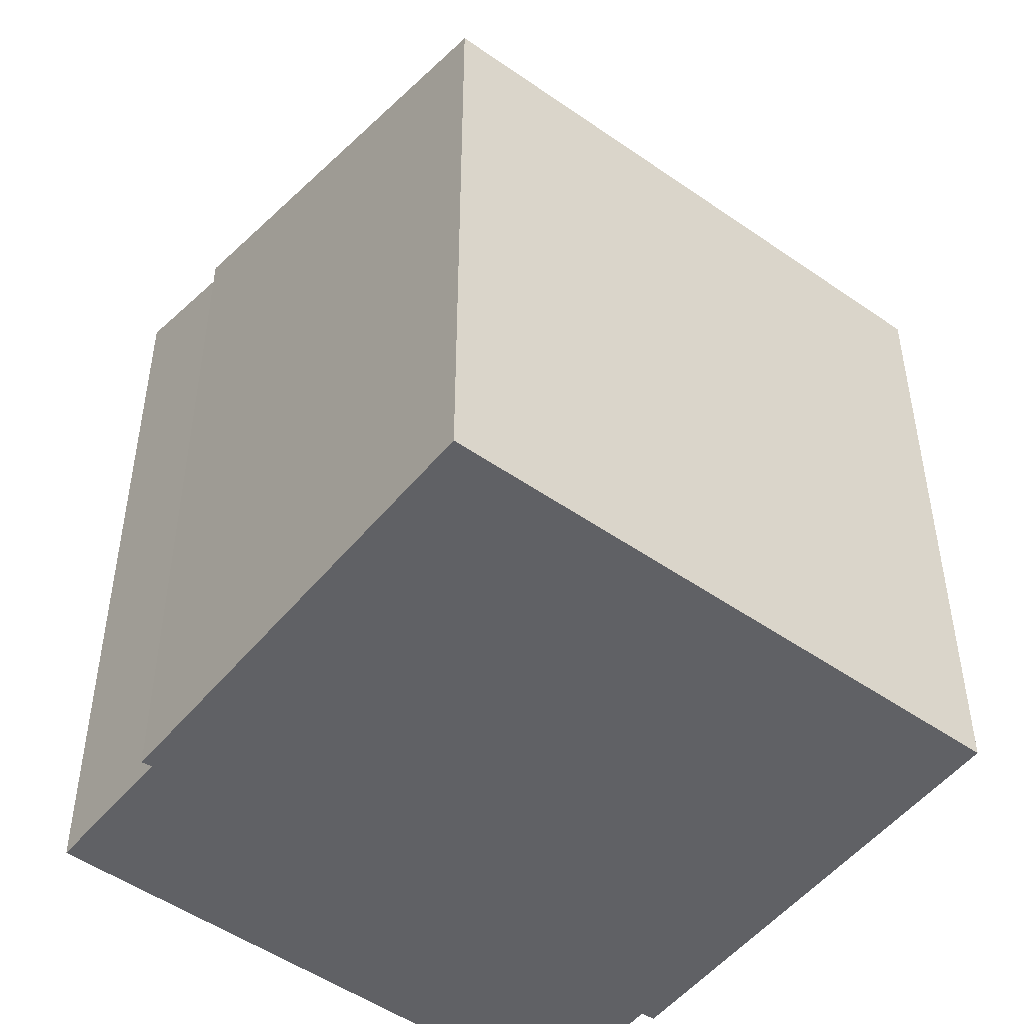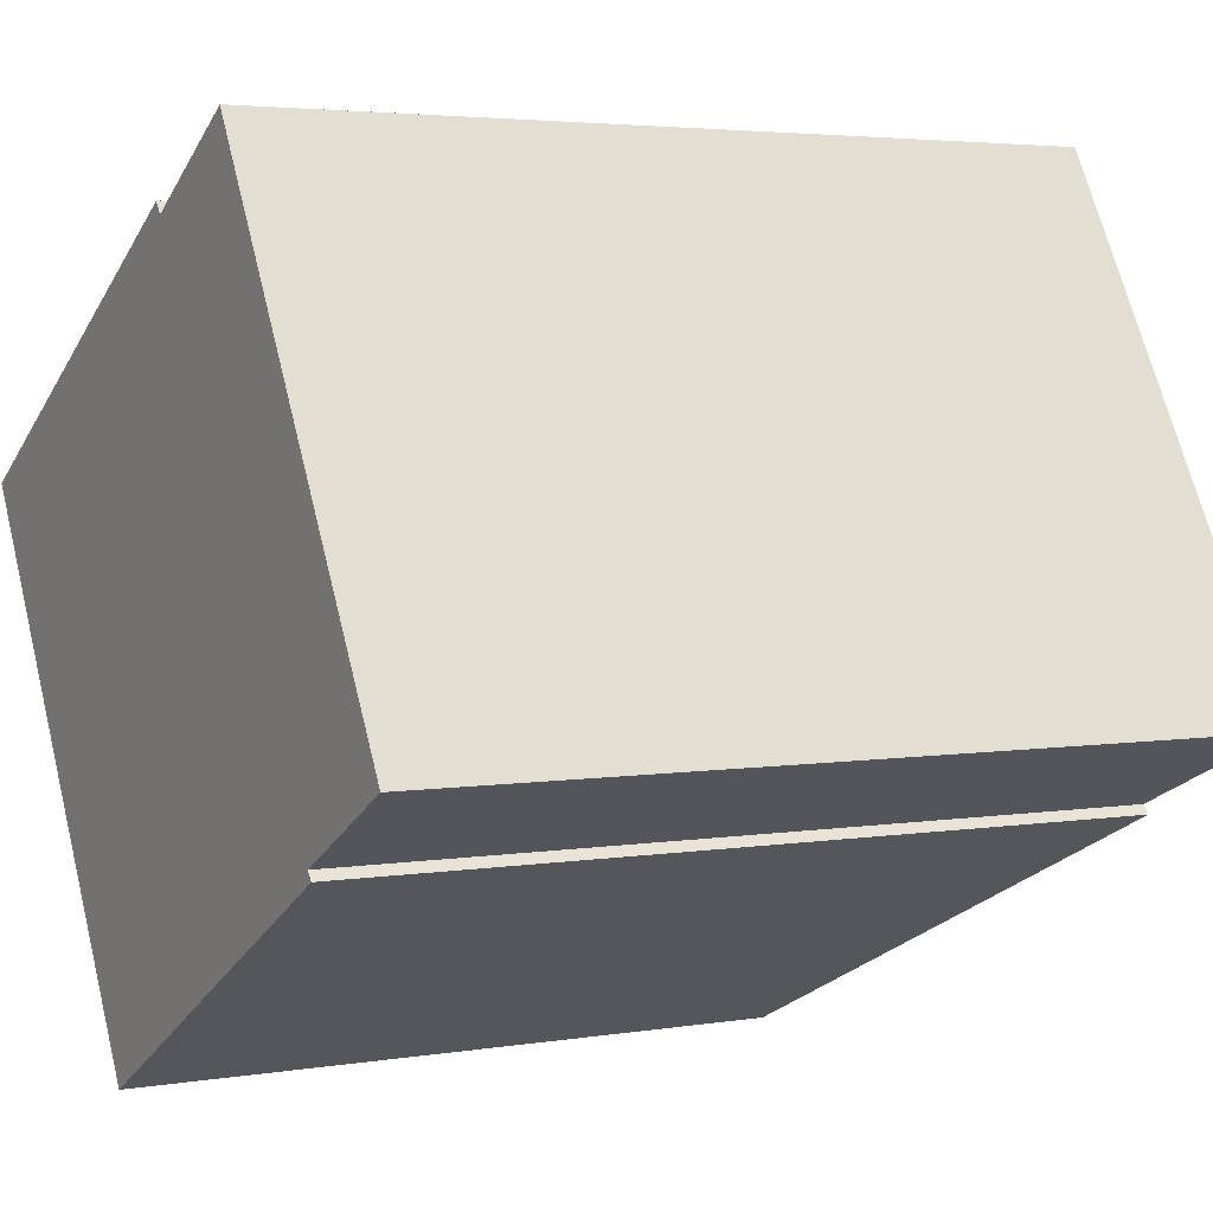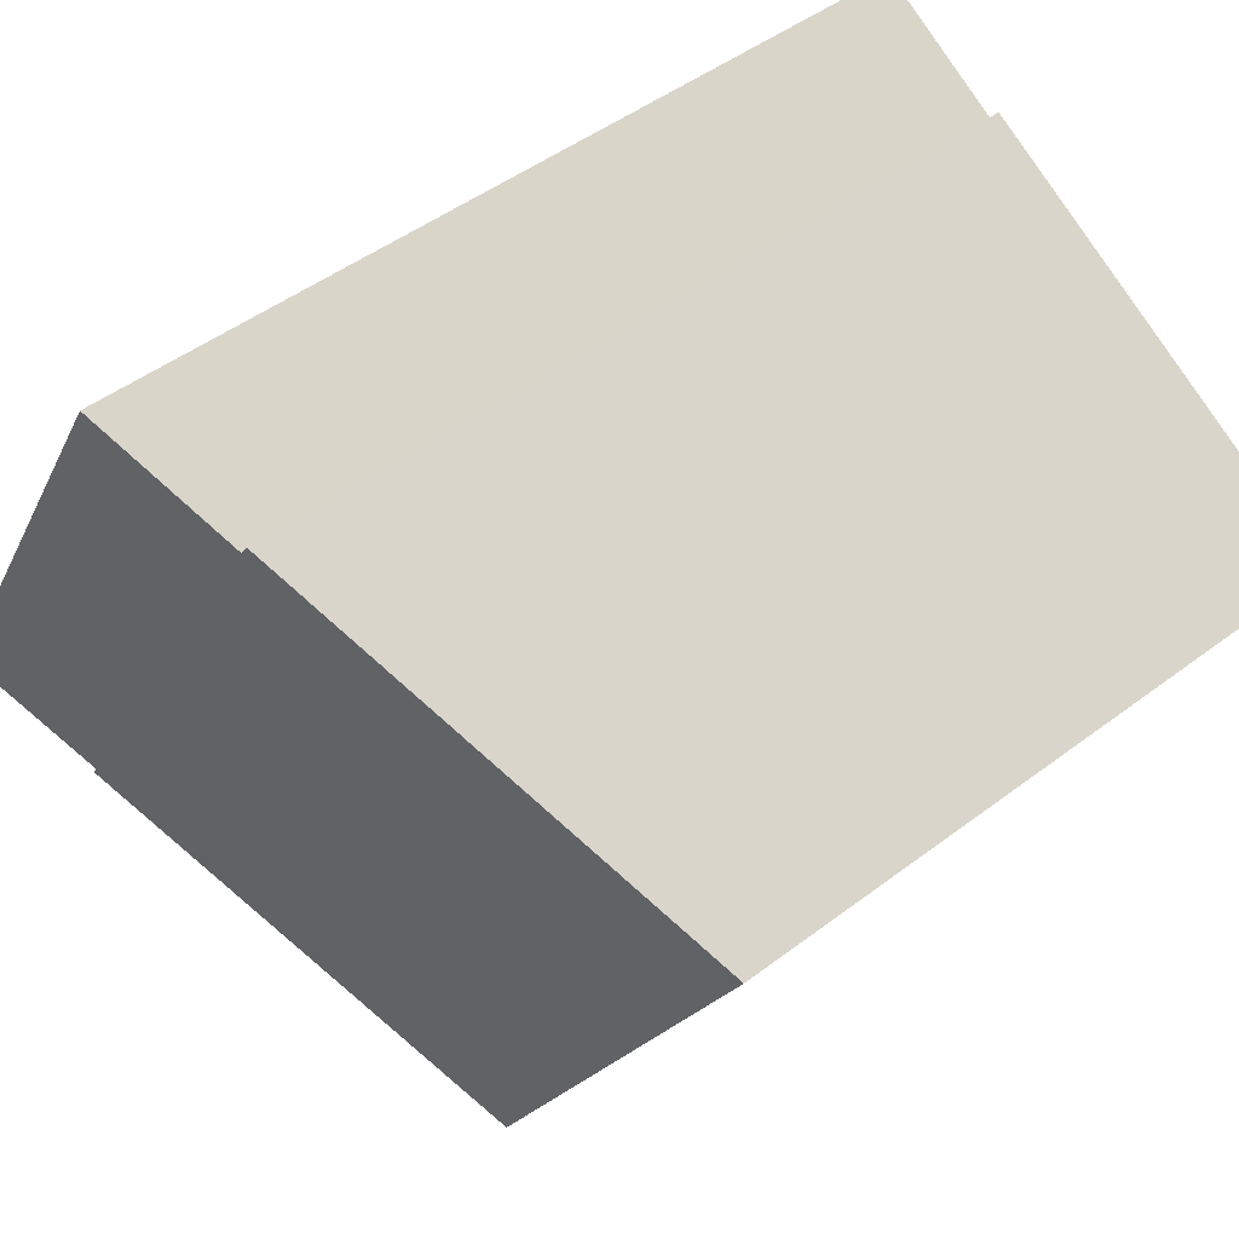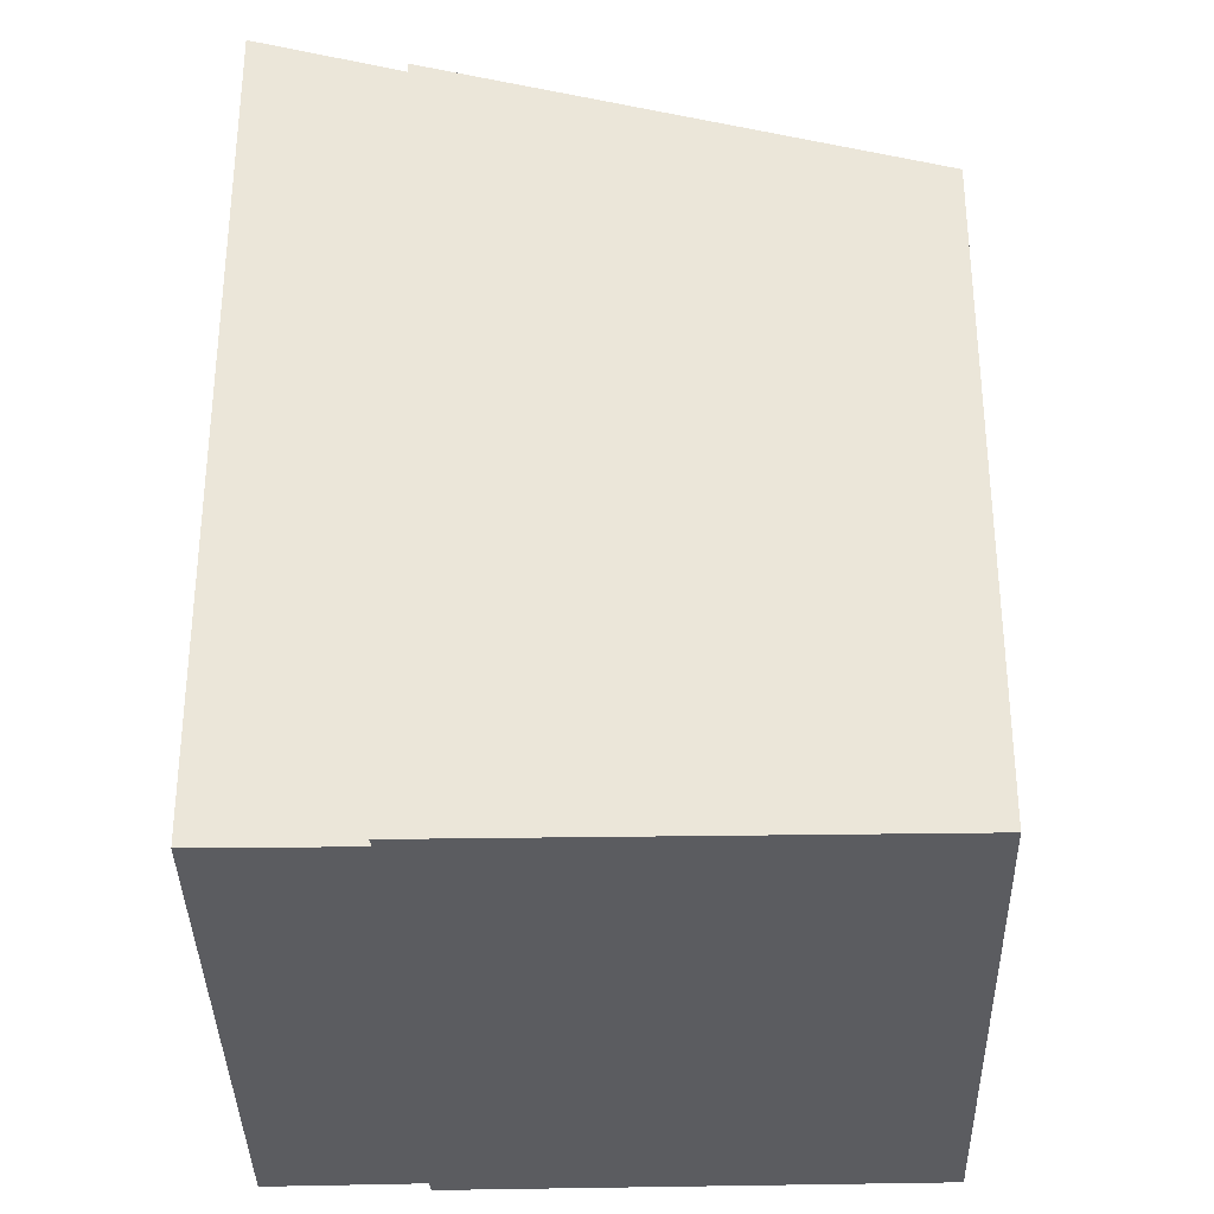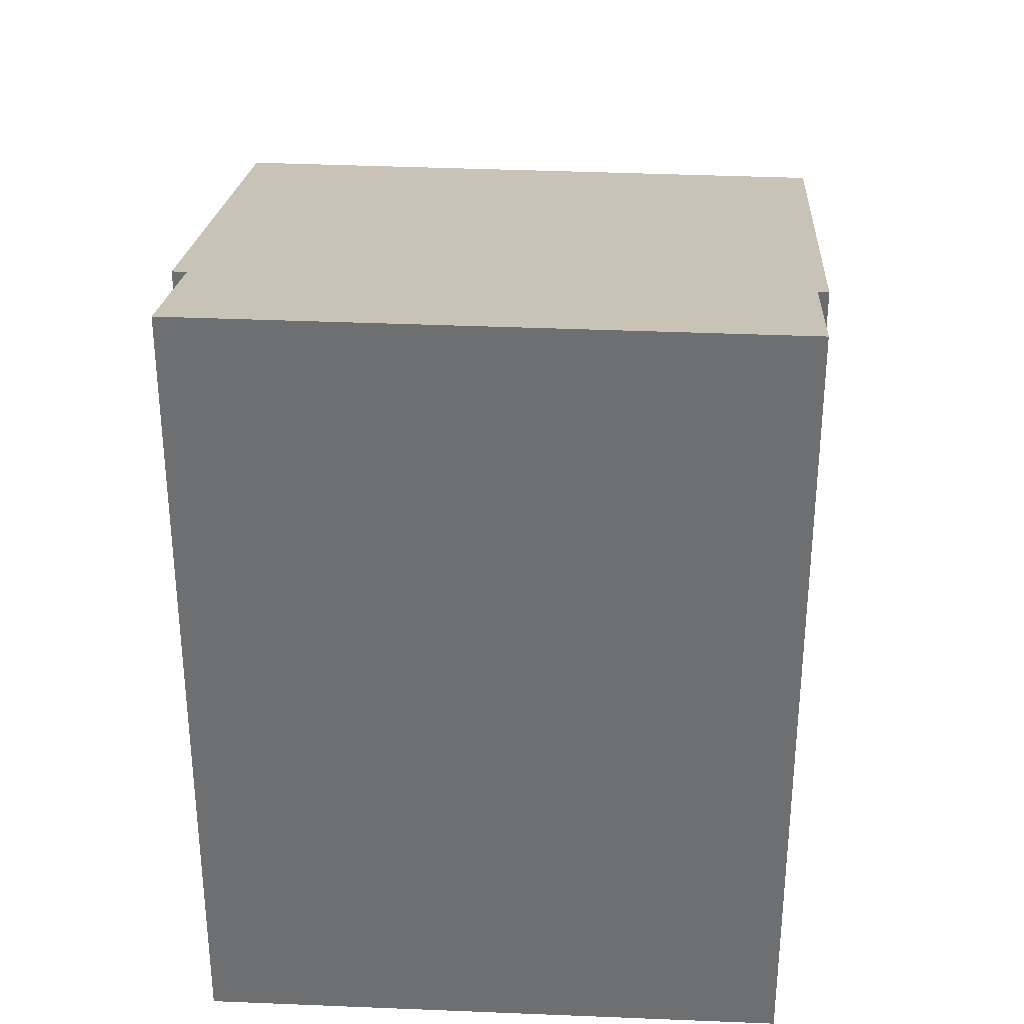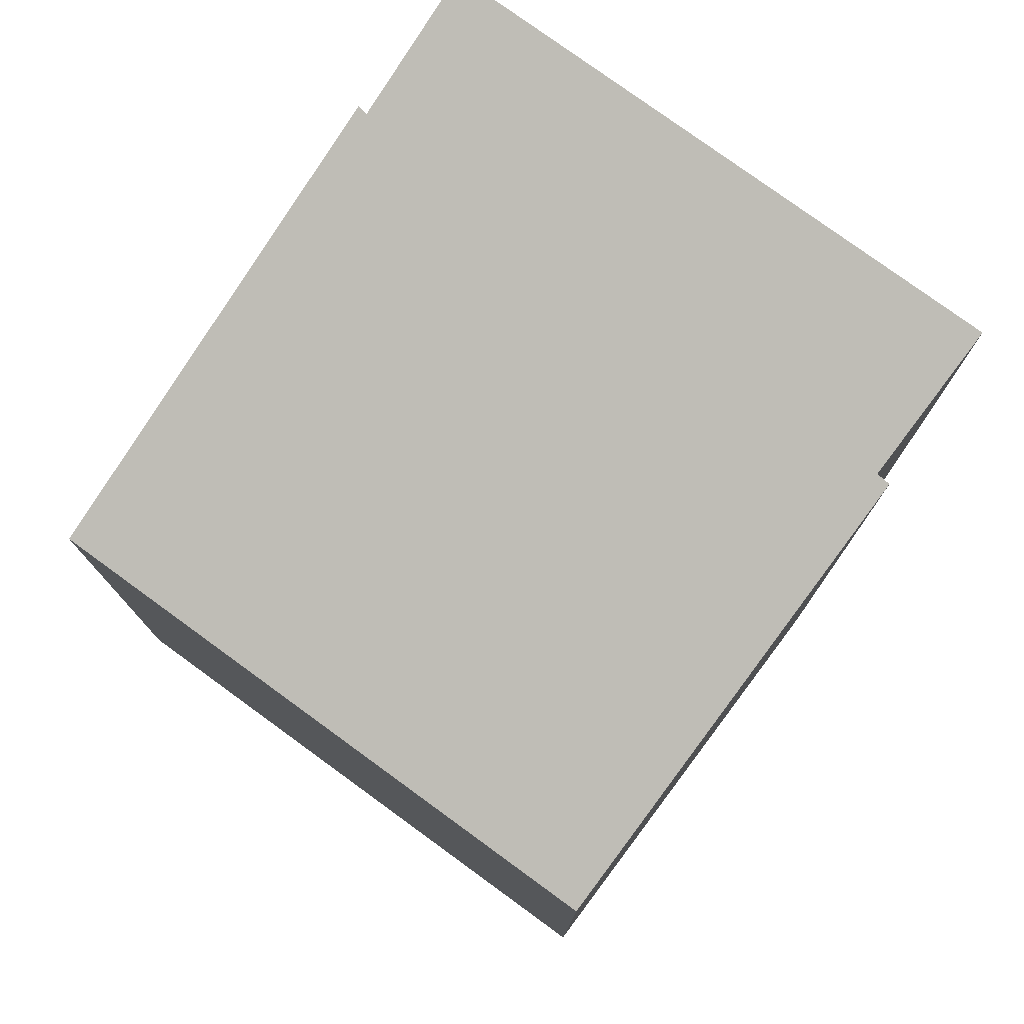
<metadata>
{"format":"obj","ext":"obj","renderer":"f3d","projection":"perspective","resolution":1024,"background":"white","views":[{"elev":-50.0,"azim":-157.5,"up":"+Y"},{"elev":3.7,"azim":60.8,"up":"+Z"},{"elev":46.7,"azim":-131.0,"up":"+Z"},{"elev":-35.2,"azim":151.4,"up":"+Y"},{"elev":35.1,"azim":63.5,"up":"+Y"},{"elev":78.8,"azim":-83.8,"up":"+Y"}]}
</metadata>
<code>
v  5.129 11.3 -8.918
v  12.14 13.61 -4.703
v  12.25 13.62 -4.848
v  0 11.3 6.917e-16
v  7.129 13.6 3.934
v  6.991 13.6 4.138
v  9.371 14.35 5.288
v  14.35 14.33 -3.459
v  8.139 13.94 4.544
v  9.371 -3.238e-16 5.288
v  14.35 2.118e-16 -3.459
v  12.25 2.969e-16 -4.848
v  12.14 2.88e-16 -4.703
v  7.129 -2.409e-16 3.934
v  6.991 -2.534e-16 4.138
v  5.129 5.461e-16 -8.918
v  0 0 0
v  8.139 -2.782e-16 4.544
g defaultobject
f 1 2 3
f 2 1 4
f 2 4 5
f 5 4 6
f 2 7 8
f 7 2 5
f 7 5 9
f 10 8 7
f 8 10 11
f 2 12 3
f 12 2 13
f 6 14 5
f 14 6 15
f 11 2 8
f 2 11 13
f 12 1 3
f 1 12 16
f 16 4 1
f 4 16 17
f 4 15 6
f 15 4 17
f 9 10 7
f 10 9 5
f 10 5 18
f 18 5 14
f 12 17 16
f 17 12 13
f 17 13 11
f 17 11 14
f 14 11 10
f 14 10 18
f 15 17 14

</code>
